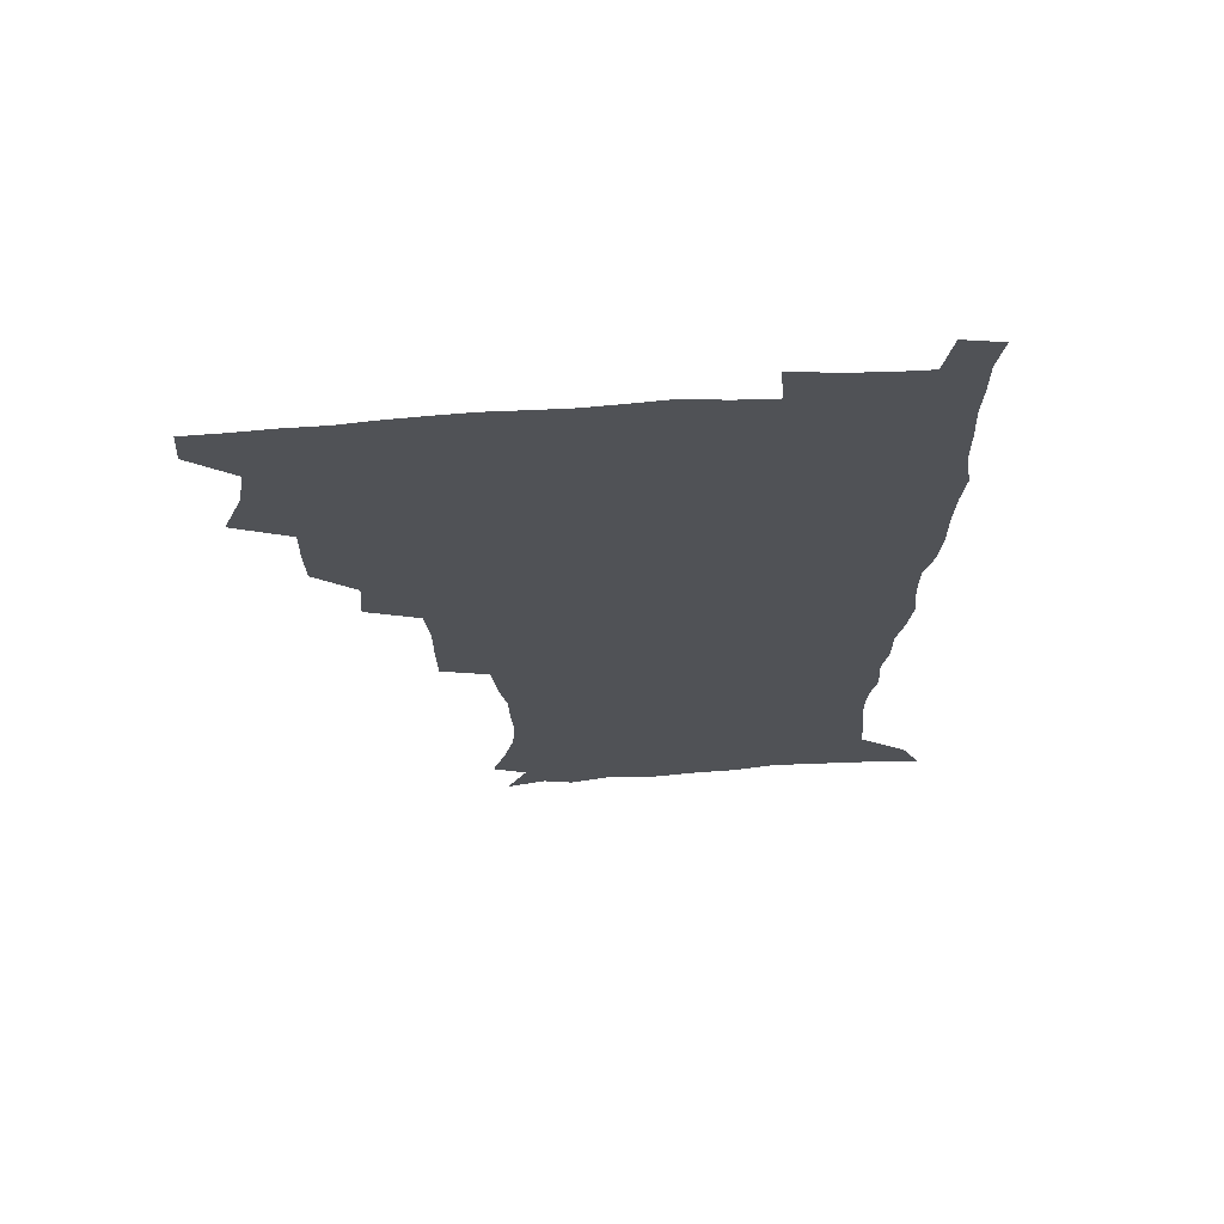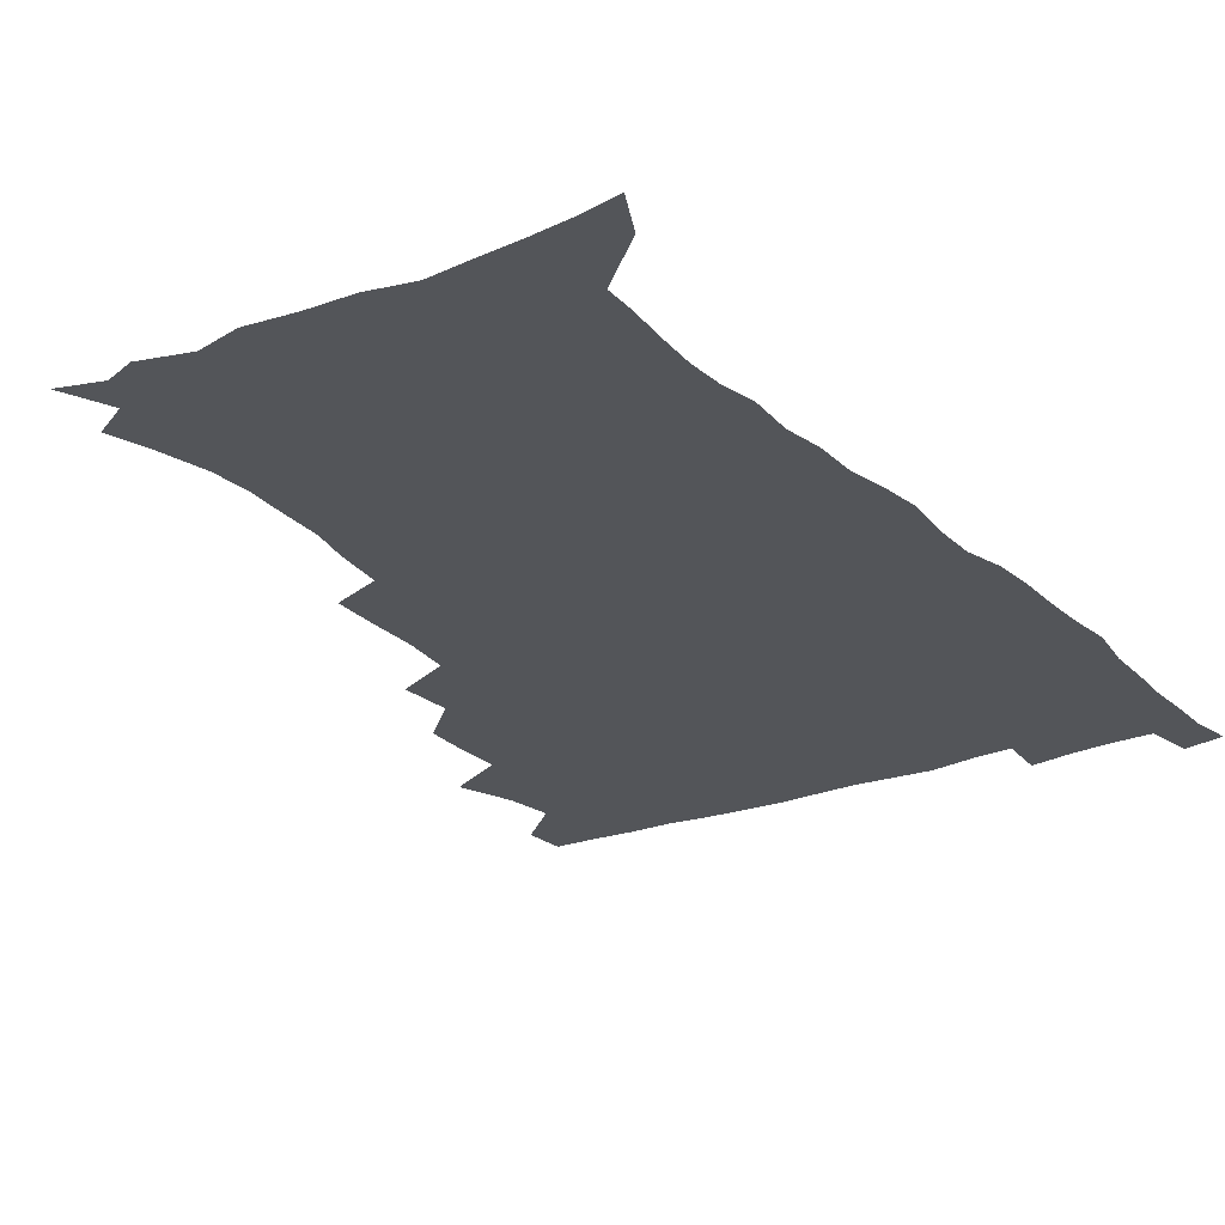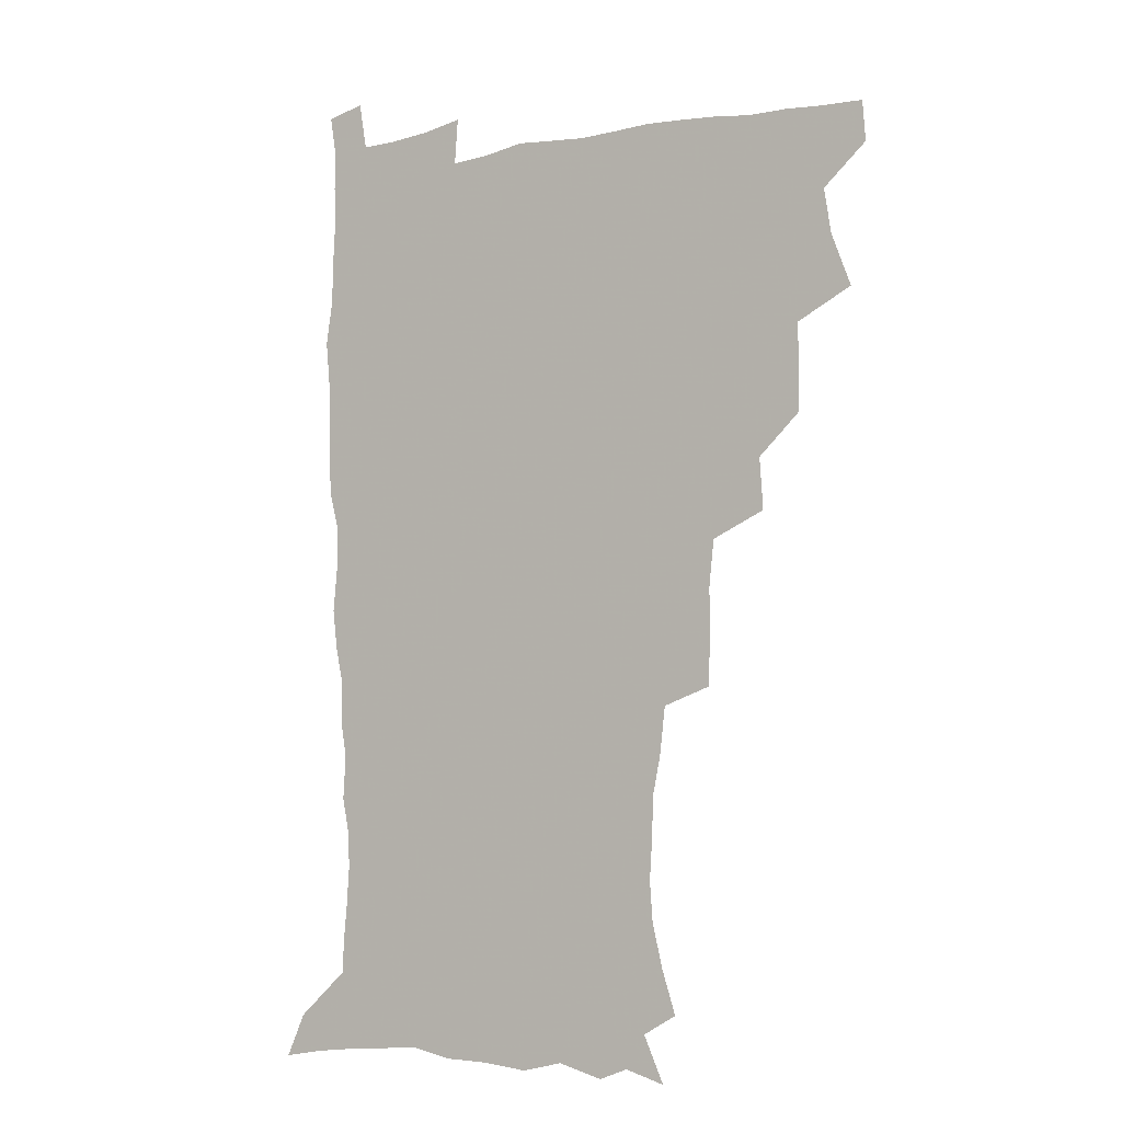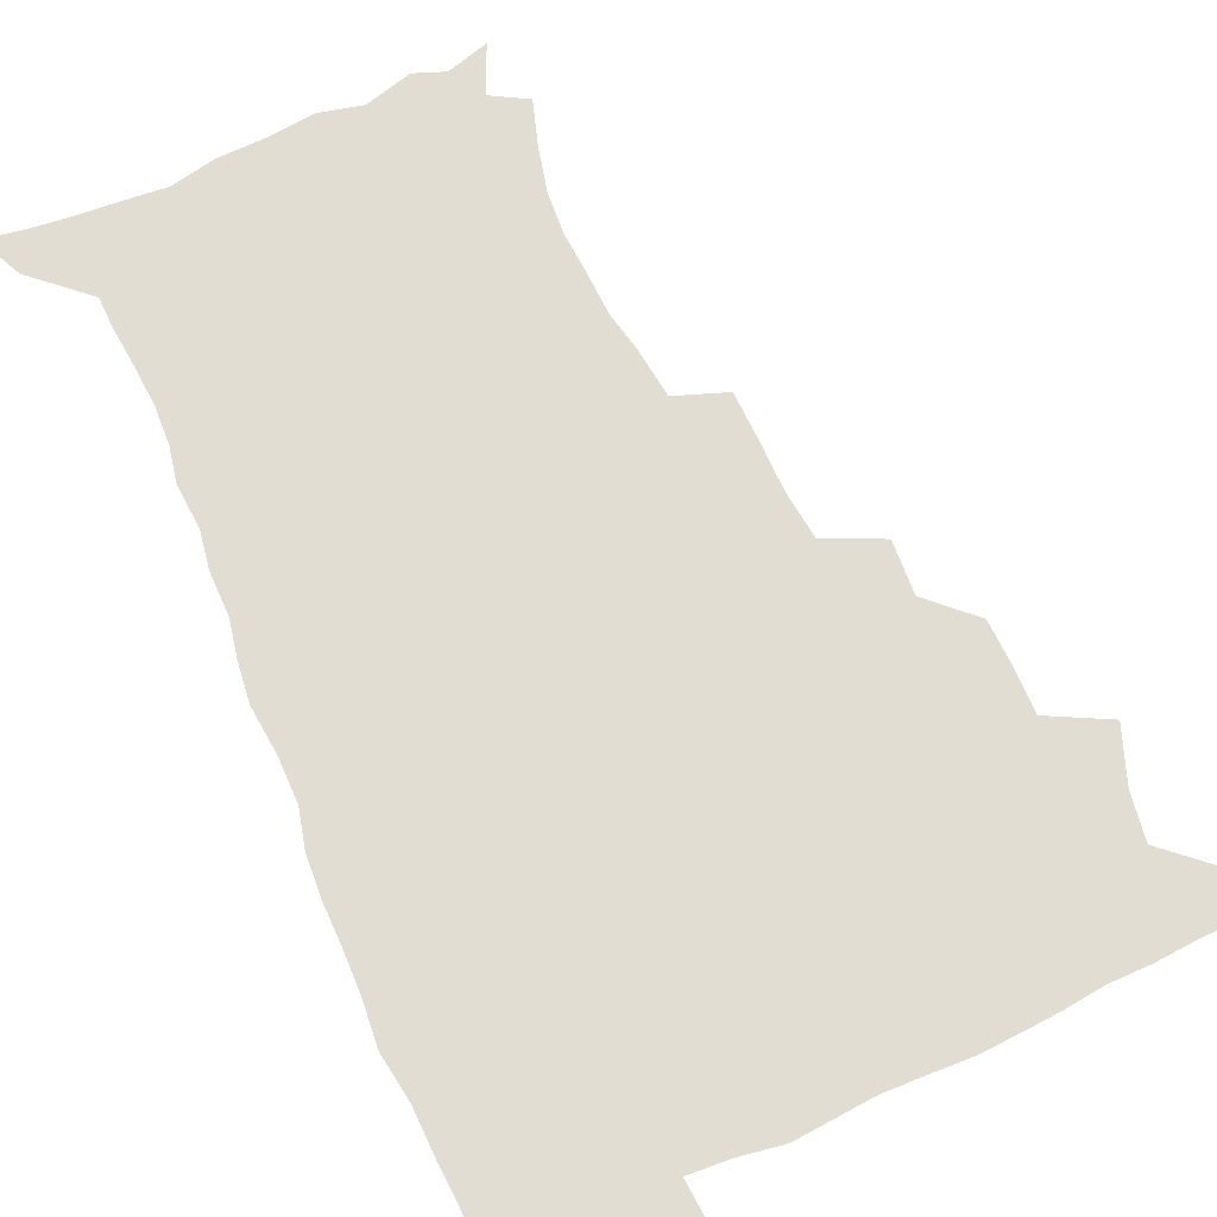
<metadata>
{"format":"obj","ext":"obj","renderer":"f3d","projection":"perspective","resolution":1024,"background":"white","views":[{"elev":68.6,"azim":-3.6,"up":"+Y"},{"elev":-24.1,"azim":33.1,"up":"+Z"},{"elev":-5.9,"azim":-148.3,"up":"+Y"},{"elev":68.3,"azim":156.0,"up":"+Z"}]}
</metadata>
<code>
v 480.2 508.1 0
v 481.3 523.6 0
v 486.7 455.7 0
v 494.3 475.8 0
v 497 493.1 0
v 497.7 508.7 0
v 496.9 524 0
v 508.3 411.2 0
v 507.8 427.8 0
v 508.2 444.7 0
v 511.9 463 0
v 512.8 478.6 0
v 514.5 494.4 0
v 513.7 509.1 0
v 512 525.1 0
v 522.9 376.4 0
v 524.2 396.1 0
v 526.1 415.1 0
v 527.3 432.7 0
v 526.4 448.1 0
v 527.8 464 0
v 528.7 479.5 0
v 529.9 494.8 0
v 528.7 509.8 0
v 527.4 525.1 0
v 545.8 312.5 0
v 545.3 330.4 0
v 545.3 349.4 0
v 543.4 367 0
v 542.3 384.5 0
v 544.8 404.5 0
v 542.4 418.5 0
v 546.2 437.6 0
v 545.9 451.9 0
v 544.8 466.1 0
v 545.3 480.9 0
v 545.2 495.2 0
v 544 509.8 0
v 541.9 526.8 0
v 560.7 192.4 0
v 565.9 208.7 0
v 570 225.8 0
v 571.1 241.3 0
v 570.1 255.6 0
v 569.5 272.9 0
v 566.5 287.4 0
v 564.4 305.8 0
v 562.7 323.1 0
v 561.8 340.2 0
v 560.4 356.4 0
v 559.8 373.7 0
v 559.3 390.1 0
v 559.8 407.1 0
v 559.2 422.1 0
v 560.2 437.9 0
v 560.8 453.1 0
v 560.9 467.6 0
v 560.5 481.7 0
v 559.6 495.9 0
v 558.3 510.8 0
v 556.3 527.8 0
v 565.8 167.2 0
v 573.7 184.9 0
v 574.2 196.4 0
v 582.2 219.2 0
v 583.5 234.7 0
v 583.7 250.1 0
v 583 265.4 0
v 581.3 279.9 0
v 580.1 297.4 0
v 579 314.7 0
v 578 331.1 0
v 576.4 345.7 0
v 575.5 361.7 0
v 574.8 377.5 0
v 574.5 393.4 0
v 575.2 409.9 0
v 575.7 425.2 0
v 575.4 439.5 0
v 575.7 454.2 0
v 575.2 468.2 0
v 574.5 482.2 0
v 574.1 496.2 0
v 573.2 510.5 0
v 570.8 528.4 0
v 581.4 171.9 0
v 586.6 187.4 0
v 590.5 204.5 0
v 596.2 226.4 0
v 596.4 241.3 0
v 596.4 256.9 0
v 595.5 271.8 0
v 593.6 285.1 0
v 593 302.2 0
v 591.9 317.6 0
v 591.2 334 0
v 590.7 350 0
v 589.7 364.8 0
v 589.7 381.4 0
v 589.6 396.8 0
v 589.6 411.4 0
v 590.5 427.3 0
v 589.5 440.2 0
v 590 455 0
v 590.3 468.8 0
v 588.9 482.8 0
v 588.3 496.7 0
v 587.5 511.1 0
v 585.6 527.8 0
v 592.6 167.7 0
v 604 195.8 0
v 607.4 214.6 0
v 608.3 229.5 0
v 607.5 241.5 0
v 608.2 260.2 0
v 607.5 274.9 0
v 606.9 291.1 0
v 605.9 306 0
v 605.2 320.7 0
v 604.6 336.5 0
v 604.2 352.4 0
v 603.3 366 0
v 603.2 381.3 0
v 603 396.2 0
v 603.6 412.7 0
v 603.7 427.2 0
v 603.3 440.6 0
v 603.9 455.3 0
v 604 469.1 0
v 603.4 483 0
v 602.3 497.5 0
v 601.9 511.7 0
v 600.4 527.3 0
v 610.2 172.6 0
v 617.8 197.9 0
v 619.8 215.5 0
v 620.6 232.1 0
v 620.8 247.4 0
v 620.3 261.7 0
v 619.8 276.7 0
v 619.2 292 0
v 618.4 306.4 0
v 618.5 325 0
v 617.9 338.8 0
v 617.5 354 0
v 616.8 367.1 0
v 617.1 383.3 0
v 617.2 398.6 0
v 617.3 413.4 0
v 617.2 427.2 0
v 617.4 441.4 0
v 618 456.2 0
v 617.8 469.5 0
v 617.9 483.2 0
v 617.9 496.9 0
v 616.9 511.2 0
v 614.6 528.4 0
v 626.2 168.9 0
v 631.1 196.5 0
v 632.5 216.3 0
v 633 233.9 0
v 632.9 248.3 0
v 632.7 264 0
v 632.2 279.1 0
v 631.8 294.3 0
v 631.5 309.3 0
v 631.3 323.6 0
v 630.9 339.1 0
v 630.6 354.3 0
v 630.7 370.2 0
v 630.6 383.7 0
v 630.7 398.9 0
v 630.8 414.1 0
v 630.9 427.4 0
v 631 441.5 0
v 631.4 455.8 0
v 631.6 469.4 0
v 631.9 483.1 0
v 632.1 496.8 0
v 631.2 511.6 0
v 628.8 529.5 0
v 644 170.9 0
v 645.1 195.6 0
v 645.2 216.6 0
v 645.2 233.7 0
v 645.2 247.9 0
v 644.9 264.1 0
v 644.8 277.8 0
v 644.2 293.5 0
v 643.9 311.6 0
v 644.1 323.8 0
v 644 337.6 0
v 643.8 353.9 0
v 643.8 369.2 0
v 643.8 384.7 0
v 644.1 398.9 0
v 644.4 412.9 0
v 644.4 427.8 0
v 644.4 442.4 0
v 645.3 455.4 0
v 645.5 469 0
v 645.8 483.2 0
v 646 497 0
v 645.8 511.3 0
v 644.9 526.9 0
v 661.4 171.4 0
v 659.4 195.4 0
v 658.4 214.5 0
v 657.6 232.3 0
v 658 245 0
v 657 263.4 0
v 657 278.5 0
v 656.8 293.9 0
v 656.6 309.3 0
v 656.7 323.9 0
v 656.8 337.7 0
v 656.7 354.5 0
v 656.9 368.8 0
v 657.9 381.9 0
v 657.4 398 0
v 658.1 411.9 0
v 658.3 426.5 0
v 659.3 440.1 0
v 659 455.2 0
v 659.4 469.1 0
v 659.7 482.8 0
v 659.9 497 0
v 660.1 511 0
v 660 525.9 0
v 658.7 543.7 0
v 677.8 175 0
v 673.7 194.5 0
v 671.3 213.7 0
v 670.2 230.2 0
v 670.2 244.9 0
v 669.8 260.5 0
v 669.2 277.2 0
v 669.6 291.4 0
v 668.9 308.5 0
v 669.4 322.5 0
v 669.4 337.9 0
v 670.4 351.5 0
v 670.3 366.8 0
v 671.1 380.8 0
v 672.5 394.2 0
v 672 410 0
v 672.3 425.1 0
v 673 439.1 0
v 672.3 455.2 0
v 673.3 468.6 0
v 673.7 482.6 0
v 674.2 496.7 0
v 674.4 510.9 0
v 674.6 525.7 0
v 674.7 540.8 0
v 694.2 173.5 0
v 688.3 192.5 0
v 684.8 210.7 0
v 683.1 227.3 0
v 682.9 241.7 0
v 682.3 257.7 0
v 682.5 272.7 0
v 682.6 287.9 0
v 682.8 303.3 0
v 682.2 320 0
v 683.3 333.7 0
v 684.3 347.8 0
v 684.7 362.7 0
v 684.8 378.2 0
v 686.5 391.6 0
v 684.6 410.3 0
v 687.2 422.7 0
v 687.5 437.4 0
v 687.7 452.4 0
v 687.9 467.1 0
v 688.3 481.6 0
v 688.5 496.2 0
v 688.8 510.6 0
v 689.3 525 0
v 690 539.5 0
v 709.4 172.5 0
v 703 189.7 0
v 698.4 207.3 0
v 697.2 221.8 0
v 696.3 236.7 0
v 695.7 252.2 0
v 695.1 268.5 0
v 696.2 282.5 0
v 696.5 297.9 0
v 696.4 314 0
v 697.7 328.2 0
v 699.7 341.9 0
v 698.3 359.5 0
v 698.9 374.3 0
v 701.8 387.4 0
v 700.8 404.7 0
v 701.3 419.8 0
v 703.2 433.9 0
v 702 450.5 0
v 702.7 465.2 0
v 703.1 480.1 0
v 704 494.7 0
v 703.5 510 0
v 704.5 524.6 0
v 704.5 539.2 0
v 707.6 557.5 0
v 724.2 171 0
v 715.7 189.2 0
v 712.3 202.6 0
v 712 214.7 0
v 710.6 229.3 0
v 709.7 244.7 0
v 710.4 258.9 0
v 712.9 271.6 0
v 711.9 288.8 0
v 714.2 302.7 0
v 714.2 319 0
v 717 332.7 0
v 718.8 347.6 0
v 717.1 365.4 0
v 717.2 381.9 0
v 720.7 395.8 0
v 721.8 411.4 0
v 721.7 427.5 0
v 722.2 443.4 0
v 723.7 458.6 0
v 721.1 476.3 0
v 720.8 492.4 0
v 719.9 508.6 0
v 720.3 523.9 0
v 720.2 539.1 0
v 722.6 554 0
v 739.4 168.4 0
v 731.9 184.9 0
f 5 6 1
f 1 6 2
f 6 7 2
f 10 11 3
f 3 11 4
f 11 12 4
f 4 12 5
f 12 13 5
f 5 13 6
f 13 14 6
f 6 14 7
f 14 15 7
f 17 18 8
f 8 18 9
f 18 19 9
f 9 19 10
f 19 20 10
f 10 20 11
f 20 21 11
f 11 21 12
f 21 22 12
f 12 22 13
f 22 23 13
f 13 23 14
f 23 24 14
f 14 24 15
f 24 25 15
f 29 30 16
f 16 30 17
f 30 31 17
f 17 31 18
f 31 32 18
f 18 32 19
f 32 33 19
f 19 33 20
f 33 34 20
f 20 34 21
f 34 35 21
f 21 35 22
f 35 36 22
f 22 36 23
f 36 37 23
f 23 37 24
f 37 38 24
f 24 38 25
f 38 39 25
f 47 48 26
f 26 48 27
f 48 49 27
f 27 49 28
f 49 50 28
f 28 50 29
f 50 51 29
f 29 51 30
f 51 52 30
f 30 52 31
f 52 53 31
f 31 53 32
f 53 54 32
f 32 54 33
f 54 55 33
f 33 55 34
f 55 56 34
f 34 56 35
f 56 57 35
f 35 57 36
f 57 58 36
f 36 58 37
f 58 59 37
f 37 59 38
f 59 60 38
f 38 60 39
f 60 61 39
f 63 64 40
f 40 64 41
f 64 65 41
f 41 65 42
f 65 66 42
f 42 66 43
f 66 67 43
f 43 67 44
f 67 68 44
f 44 68 45
f 68 69 45
f 45 69 46
f 69 70 46
f 46 70 47
f 70 71 47
f 47 71 48
f 71 72 48
f 48 72 49
f 72 73 49
f 49 73 50
f 73 74 50
f 50 74 51
f 74 75 51
f 51 75 52
f 75 76 52
f 52 76 53
f 76 77 53
f 53 77 54
f 77 78 54
f 54 78 55
f 78 79 55
f 55 79 56
f 79 80 56
f 56 80 57
f 80 81 57
f 57 81 58
f 81 82 58
f 58 82 59
f 82 83 59
f 59 83 60
f 83 84 60
f 60 84 61
f 84 85 61
f 62 86 63
f 86 87 63
f 63 87 64
f 87 88 64
f 64 88 65
f 88 89 65
f 65 89 66
f 89 90 66
f 66 90 67
f 90 91 67
f 67 91 68
f 91 92 68
f 68 92 69
f 92 93 69
f 69 93 70
f 93 94 70
f 70 94 71
f 94 95 71
f 71 95 72
f 95 96 72
f 72 96 73
f 96 97 73
f 73 97 74
f 97 98 74
f 74 98 75
f 98 99 75
f 75 99 76
f 99 100 76
f 76 100 77
f 100 101 77
f 77 101 78
f 101 102 78
f 78 102 79
f 102 103 79
f 79 103 80
f 103 104 80
f 80 104 81
f 104 105 81
f 81 105 82
f 105 106 82
f 82 106 83
f 106 107 83
f 83 107 84
f 107 108 84
f 84 108 85
f 108 109 85
f 86 110 87
f 110 111 87
f 87 111 88
f 111 112 88
f 88 112 89
f 112 113 89
f 89 113 90
f 113 114 90
f 90 114 91
f 114 115 91
f 91 115 92
f 115 116 92
f 92 116 93
f 116 117 93
f 93 117 94
f 117 118 94
f 94 118 95
f 118 119 95
f 95 119 96
f 119 120 96
f 96 120 97
f 120 121 97
f 97 121 98
f 121 122 98
f 98 122 99
f 122 123 99
f 99 123 100
f 123 124 100
f 100 124 101
f 124 125 101
f 101 125 102
f 125 126 102
f 102 126 103
f 126 127 103
f 103 127 104
f 127 128 104
f 104 128 105
f 128 129 105
f 105 129 106
f 129 130 106
f 106 130 107
f 130 131 107
f 107 131 108
f 131 132 108
f 108 132 109
f 132 133 109
f 110 134 111
f 134 135 111
f 111 135 112
f 135 136 112
f 112 136 113
f 136 137 113
f 113 137 114
f 137 138 114
f 114 138 115
f 138 139 115
f 115 139 116
f 139 140 116
f 116 140 117
f 140 141 117
f 117 141 118
f 141 142 118
f 118 142 119
f 142 143 119
f 119 143 120
f 143 144 120
f 120 144 121
f 144 145 121
f 121 145 122
f 145 146 122
f 122 146 123
f 146 147 123
f 123 147 124
f 147 148 124
f 124 148 125
f 148 149 125
f 125 149 126
f 149 150 126
f 126 150 127
f 150 151 127
f 127 151 128
f 151 152 128
f 128 152 129
f 152 153 129
f 129 153 130
f 153 154 130
f 130 154 131
f 154 155 131
f 131 155 132
f 155 156 132
f 132 156 133
f 156 157 133
f 134 158 135
f 158 159 135
f 135 159 136
f 159 160 136
f 136 160 137
f 160 161 137
f 137 161 138
f 161 162 138
f 138 162 139
f 162 163 139
f 139 163 140
f 163 164 140
f 140 164 141
f 164 165 141
f 141 165 142
f 165 166 142
f 142 166 143
f 166 167 143
f 143 167 144
f 167 168 144
f 144 168 145
f 168 169 145
f 145 169 146
f 169 170 146
f 146 170 147
f 170 171 147
f 147 171 148
f 171 172 148
f 148 172 149
f 172 173 149
f 149 173 150
f 173 174 150
f 150 174 151
f 174 175 151
f 151 175 152
f 175 176 152
f 152 176 153
f 176 177 153
f 153 177 154
f 177 178 154
f 154 178 155
f 178 179 155
f 155 179 156
f 179 180 156
f 156 180 157
f 180 181 157
f 158 182 159
f 182 183 159
f 159 183 160
f 183 184 160
f 160 184 161
f 184 185 161
f 161 185 162
f 185 186 162
f 162 186 163
f 186 187 163
f 163 187 164
f 187 188 164
f 164 188 165
f 188 189 165
f 165 189 166
f 189 190 166
f 166 190 167
f 190 191 167
f 167 191 168
f 191 192 168
f 168 192 169
f 192 193 169
f 169 193 170
f 193 194 170
f 170 194 171
f 194 195 171
f 171 195 172
f 195 196 172
f 172 196 173
f 196 197 173
f 173 197 174
f 197 198 174
f 174 198 175
f 198 199 175
f 175 199 176
f 199 200 176
f 176 200 177
f 200 201 177
f 177 201 178
f 201 202 178
f 178 202 179
f 202 203 179
f 179 203 180
f 203 204 180
f 180 204 181
f 204 205 181
f 182 206 183
f 206 207 183
f 183 207 184
f 207 208 184
f 184 208 185
f 208 209 185
f 185 209 186
f 209 210 186
f 186 210 187
f 210 211 187
f 187 211 188
f 211 212 188
f 188 212 189
f 212 213 189
f 189 213 190
f 213 214 190
f 190 214 191
f 214 215 191
f 191 215 192
f 215 216 192
f 192 216 193
f 216 217 193
f 193 217 194
f 217 218 194
f 194 218 195
f 218 219 195
f 195 219 196
f 219 220 196
f 196 220 197
f 220 221 197
f 197 221 198
f 221 222 198
f 198 222 199
f 222 223 199
f 199 223 200
f 223 224 200
f 200 224 201
f 224 225 201
f 201 225 202
f 225 226 202
f 202 226 203
f 226 227 203
f 203 227 204
f 227 228 204
f 204 228 205
f 228 229 205
f 206 231 207
f 231 232 207
f 207 232 208
f 232 233 208
f 208 233 209
f 233 234 209
f 209 234 210
f 234 235 210
f 210 235 211
f 235 236 211
f 211 236 212
f 236 237 212
f 212 237 213
f 237 238 213
f 213 238 214
f 238 239 214
f 214 239 215
f 239 240 215
f 215 240 216
f 240 241 216
f 216 241 217
f 241 242 217
f 217 242 218
f 242 243 218
f 218 243 219
f 243 244 219
f 219 244 220
f 244 245 220
f 220 245 221
f 245 246 221
f 221 246 222
f 246 247 222
f 222 247 223
f 247 248 223
f 223 248 224
f 248 249 224
f 224 249 225
f 249 250 225
f 225 250 226
f 250 251 226
f 226 251 227
f 251 252 227
f 227 252 228
f 252 253 228
f 228 253 229
f 253 254 229
f 229 254 230
f 254 255 230
f 231 256 232
f 256 257 232
f 232 257 233
f 257 258 233
f 233 258 234
f 258 259 234
f 234 259 235
f 259 260 235
f 235 260 236
f 260 261 236
f 236 261 237
f 261 262 237
f 237 262 238
f 262 263 238
f 238 263 239
f 263 264 239
f 239 264 240
f 264 265 240
f 240 265 241
f 265 266 241
f 241 266 242
f 266 267 242
f 242 267 243
f 267 268 243
f 243 268 244
f 268 269 244
f 244 269 245
f 269 270 245
f 245 270 246
f 270 271 246
f 246 271 247
f 271 272 247
f 247 272 248
f 272 273 248
f 248 273 249
f 273 274 249
f 249 274 250
f 274 275 250
f 250 275 251
f 275 276 251
f 251 276 252
f 276 277 252
f 252 277 253
f 277 278 253
f 253 278 254
f 278 279 254
f 254 279 255
f 279 280 255
f 256 281 257
f 281 282 257
f 257 282 258
f 282 283 258
f 258 283 259
f 283 284 259
f 259 284 260
f 284 285 260
f 260 285 261
f 285 286 261
f 261 286 262
f 286 287 262
f 262 287 263
f 287 288 263
f 263 288 264
f 288 289 264
f 264 289 265
f 289 290 265
f 265 290 266
f 290 291 266
f 266 291 267
f 291 292 267
f 267 292 268
f 292 293 268
f 268 293 269
f 293 294 269
f 269 294 270
f 294 295 270
f 270 295 271
f 295 296 271
f 271 296 272
f 296 297 272
f 272 297 273
f 297 298 273
f 273 298 274
f 298 299 274
f 274 299 275
f 299 300 275
f 275 300 276
f 300 301 276
f 276 301 277
f 301 302 277
f 277 302 278
f 302 303 278
f 278 303 279
f 303 304 279
f 279 304 280
f 304 305 280
f 281 307 282
f 307 308 282
f 282 308 283
f 308 309 283
f 283 309 284
f 309 310 284
f 284 310 285
f 310 311 285
f 285 311 286
f 311 312 286
f 286 312 287
f 312 313 287
f 287 313 288
f 313 314 288
f 288 314 289
f 314 315 289
f 289 315 290
f 315 316 290
f 290 316 291
f 316 317 291
f 291 317 292
f 317 318 292
f 292 318 293
f 318 319 293
f 293 319 294
f 319 320 294
f 294 320 295
f 320 321 295
f 295 321 296
f 321 322 296
f 296 322 297
f 322 323 297
f 297 323 298
f 323 324 298
f 298 324 299
f 324 325 299
f 299 325 300
f 325 326 300
f 300 326 301
f 326 327 301
f 301 327 302
f 327 328 302
f 302 328 303
f 328 329 303
f 303 329 304
f 329 330 304
f 304 330 305
f 330 331 305
f 305 331 306
f 331 332 306
f 307 333 308
f 333 334 308
f 308 334 309

</code>
